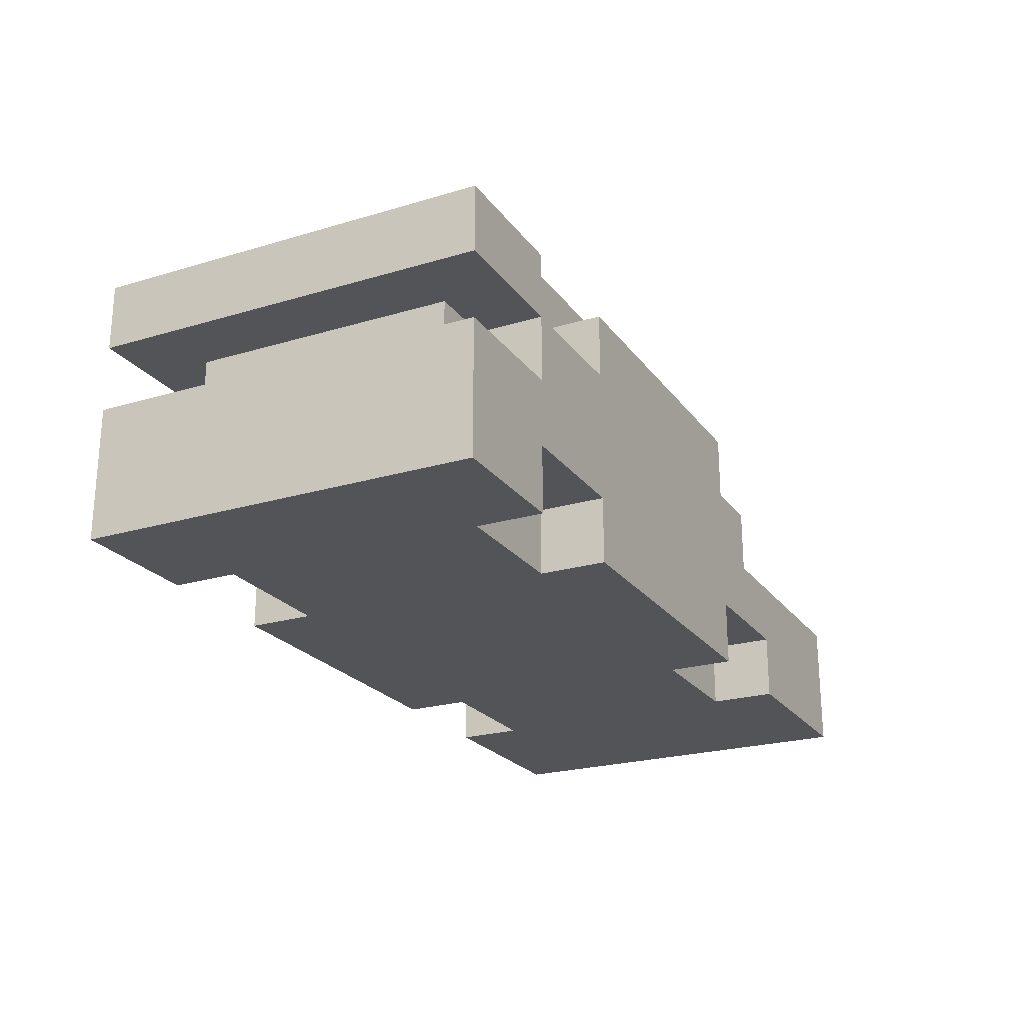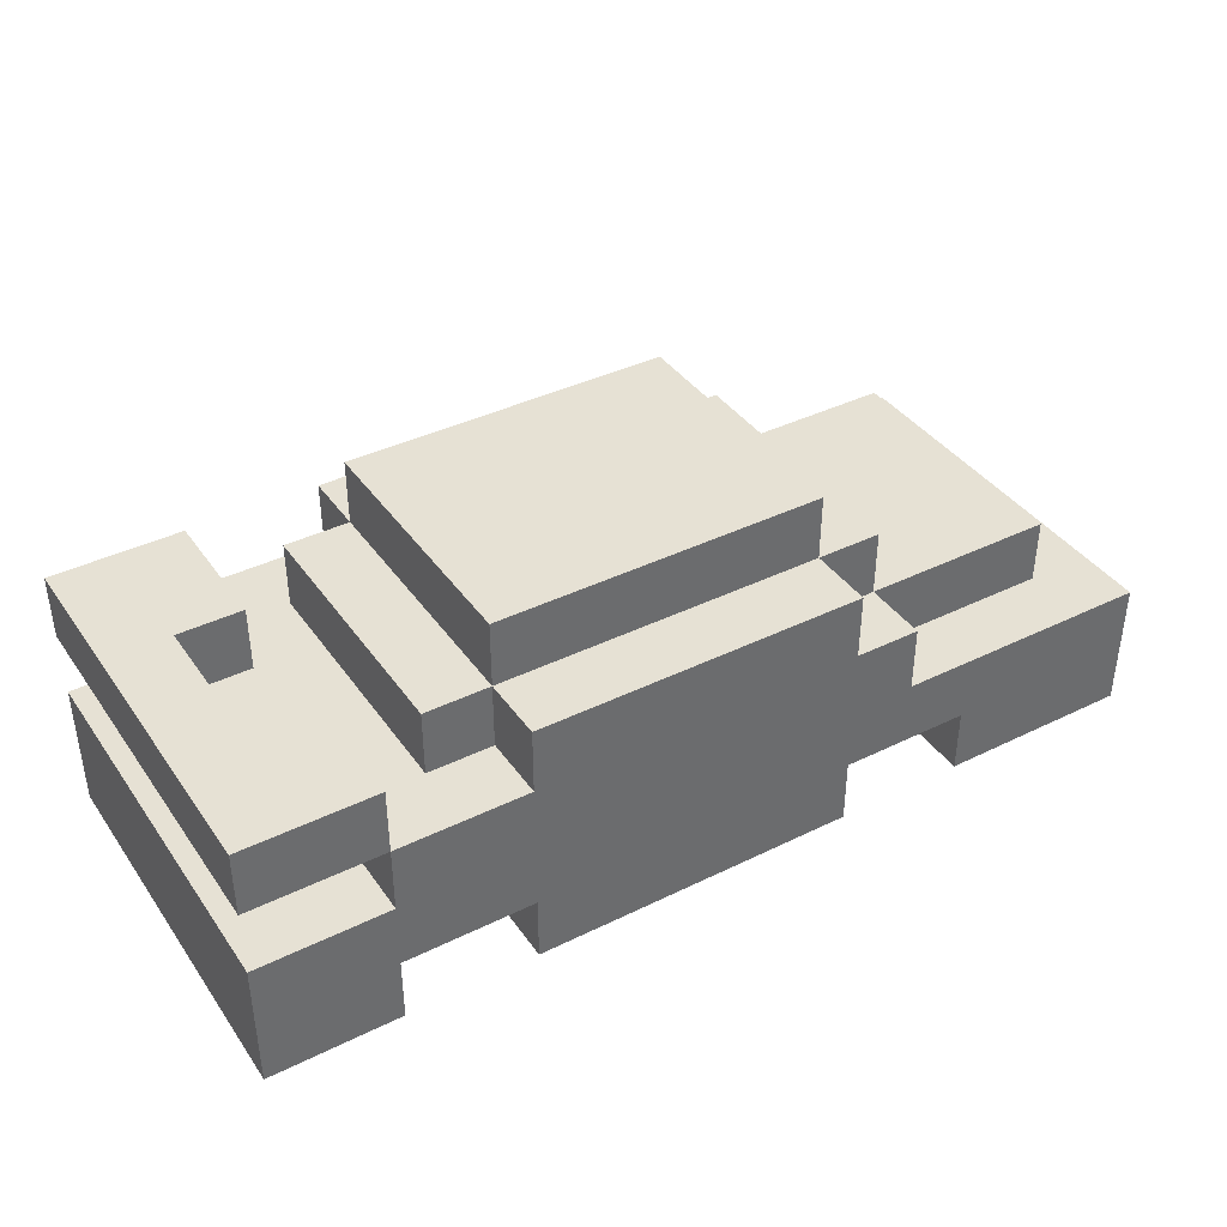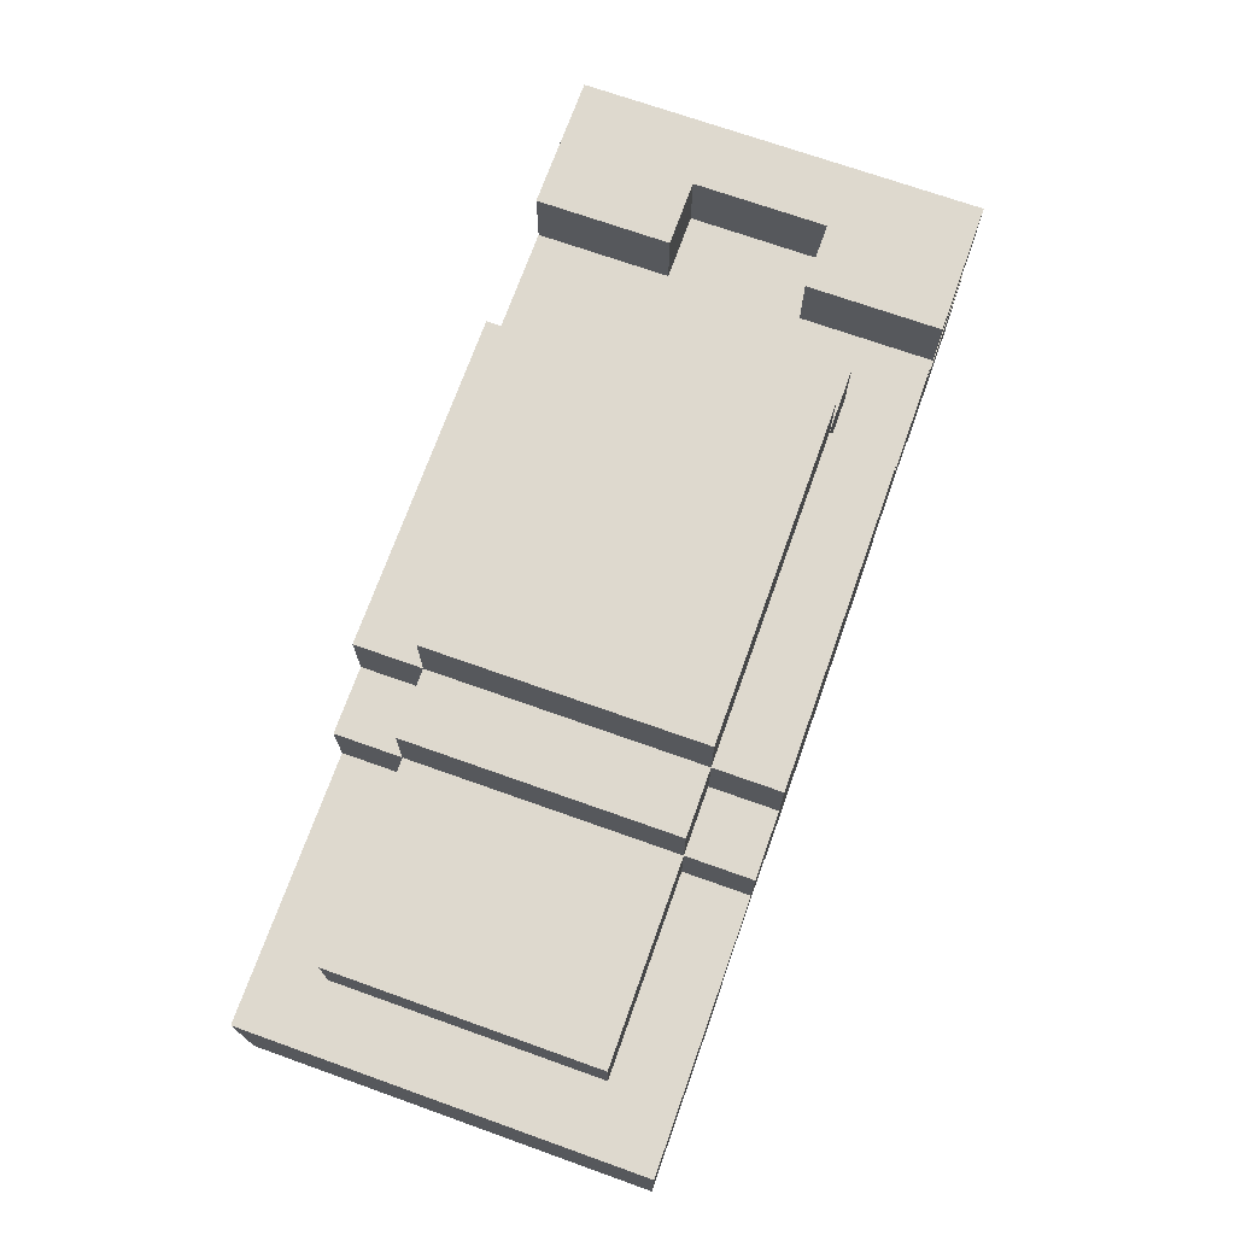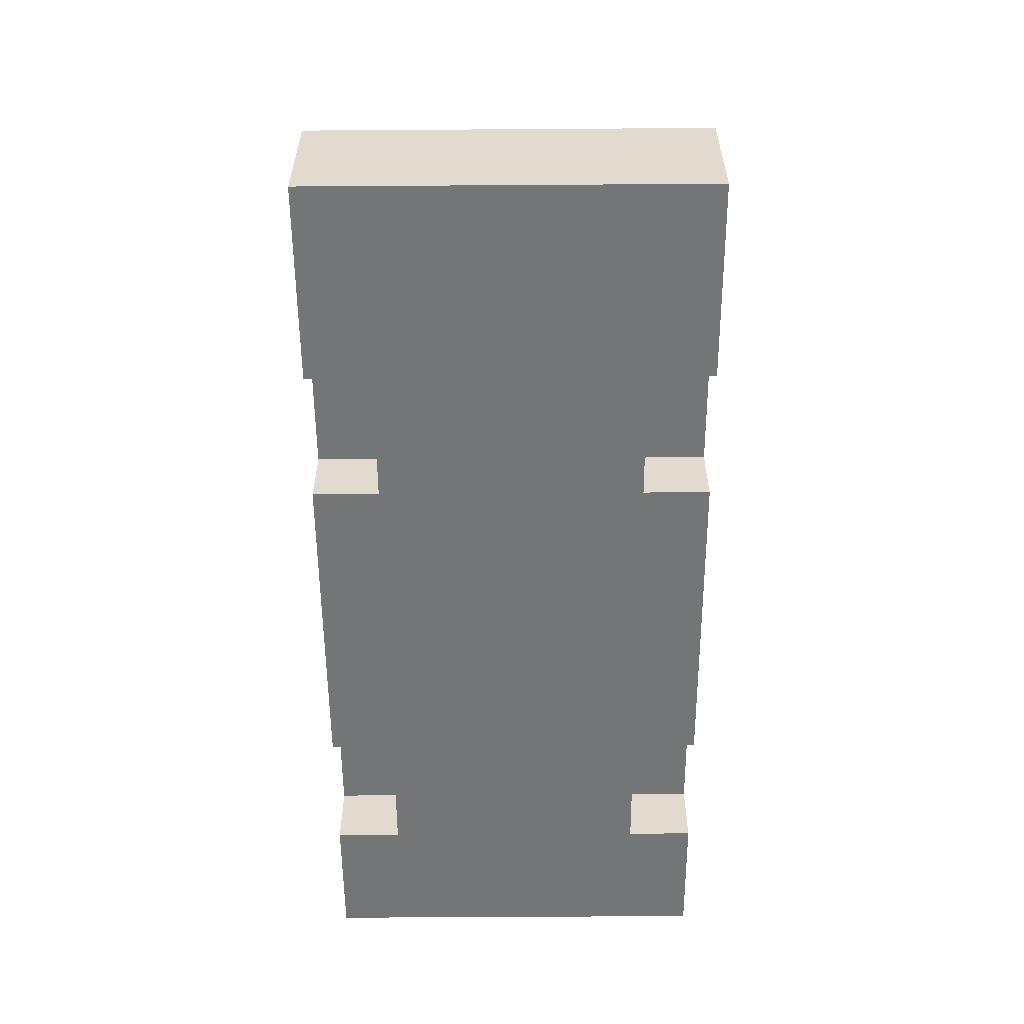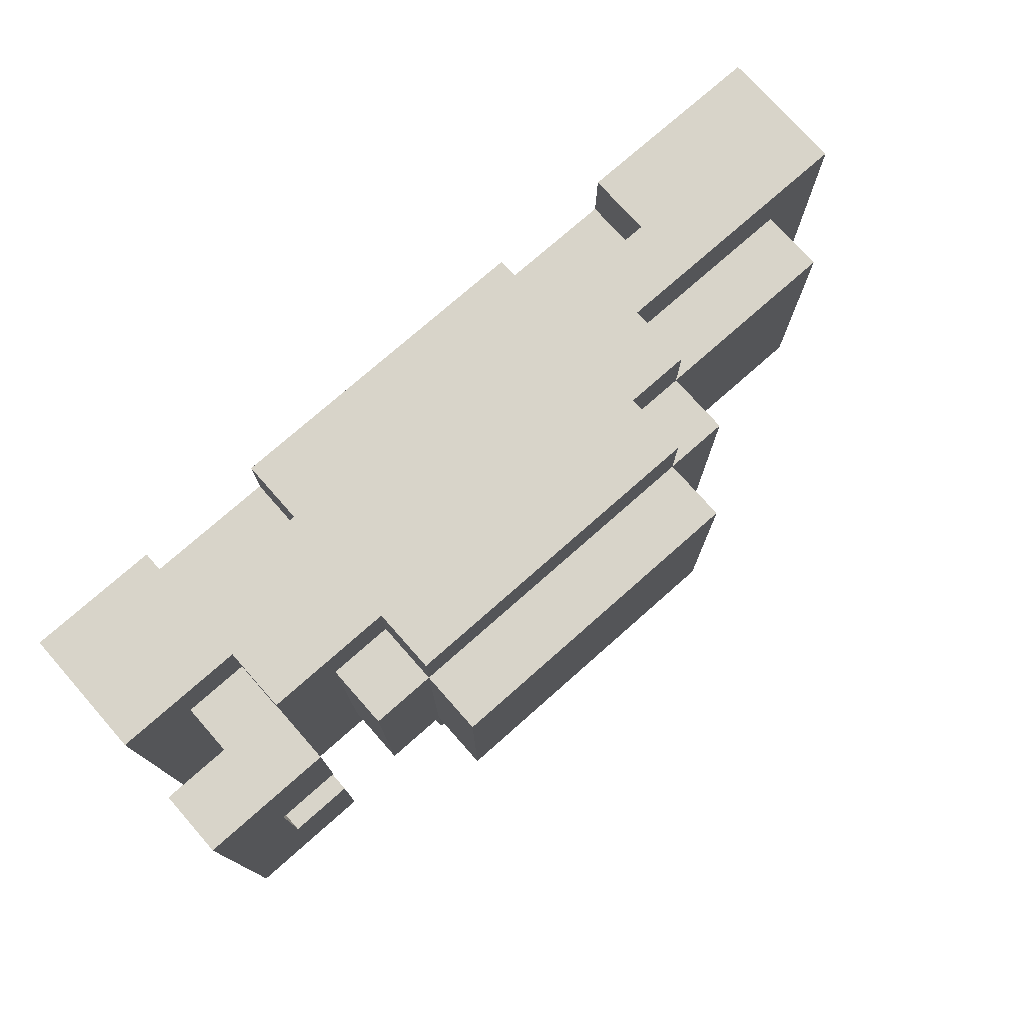
<metadata>
{"format":"obj","ext":"obj","renderer":"f3d","projection":"perspective","resolution":1024,"background":"white","views":[{"elev":-23.1,"azim":116.9,"up":"+Y"},{"elev":39.2,"azim":148.5,"up":"+Y"},{"elev":71.4,"azim":-70.4,"up":"+Y"},{"elev":-56.4,"azim":-89.6,"up":"+Y"},{"elev":75.2,"azim":138.5,"up":"+Z"}]}
</metadata>
<code>
o
v 0.7 0.1 -0.3
v 0.7 0.1 0.3
v 0.7 0.2 -0.3
v 0.7 0.2 -0.1
v 0.7 0.2 0.1
v 0.7 0.2 0.3
v 0.7 0.3 -0.3
v 0.7 0.3 -0.1
v 0.7 0.3 0.1
v 0.7 0.3 0.3
v 0.7 0.4 -0.3
v 0.7 0.4 0.3
v 0.7 0.5 -0.3
v 0.7 0.5 0.3
v 0.6 0.3 -0.2
v 0.6 0.3 -0.1
v 0.6 0.3 0.1
v 0.6 0.3 0.2
v 0.6 0.4 -0.2
v 0.6 0.4 0.2
v 0.5 0.3 -0.3
v 0.5 0.3 -0.2
v 0.5 0.3 0.2
v 0.5 0.3 0.3
v 0.5 0.4 -0.3
v 0.5 0.4 -0.2
v 0.5 0.4 0.2
v 0.5 0.4 0.3
v 0.4 0.4 -0.2
v 0.4 0.4 0.2
v 0.4 0.5 -0.2
v 0.4 0.5 0.2
v 0.3 0.1 -0.3
v 0.3 0.1 -0.2
v 0.3 0.1 0.2
v 0.3 0.1 0.3
v 0.3 0.2 -0.3
v 0.3 0.2 -0.2
v 0.3 0.2 0.2
v 0.3 0.2 0.3
v 0.3 0.4 -0.3
v 0.3 0.4 -0.2
v 0.3 0.4 0.2
v 0.3 0.4 0.3
v 0.3 0.5 -0.3
v 0.3 0.5 -0.2
v 0.3 0.5 0.2
v 0.3 0.5 0.3
v 0.3 0.6 -0.2
v 0.3 0.6 0.2
v -0.4 0.1 -0.3
v -0.4 0.1 -0.2
v -0.4 0.1 0.2
v -0.4 0.1 0.3
v -0.4 0.2 -0.3
v -0.4 0.2 -0.2
v -0.4 0.2 0.2
v -0.4 0.2 0.3
v 0.6 0.4 -0.1
v 0.6 0.4 0.1
v 0.6 0.5 -0.1
v 0.6 0.5 0.1
v 0.5 0.1 -0.3
v 0.5 0.1 -0.2
v 0.5 0.1 0.2
v 0.5 0.1 0.3
v 0.5 0.2 -0.3
v 0.5 0.2 -0.2
v 0.5 0.2 0.2
v 0.5 0.2 0.3
v 0.5 0.4 -0.3
v 0.5 0.4 -0.1
v 0.5 0.4 0.1
v 0.5 0.4 0.3
v 0.5 0.5 -0.3
v 0.5 0.5 -0.1
v 0.5 0.5 0.1
v 0.5 0.5 0.3
v -0.2 0.1 -0.3
v -0.2 0.1 -0.2
v -0.2 0.1 0.2
v -0.2 0.1 0.3
v -0.2 0.2 -0.3
v -0.2 0.2 -0.2
v -0.2 0.2 0.2
v -0.2 0.2 0.3
v -0.2 0.4 -0.3
v -0.2 0.4 -0.2
v -0.2 0.4 0.2
v -0.2 0.4 0.3
v -0.2 0.5 -0.3
v -0.2 0.5 -0.2
v -0.2 0.5 0.2
v -0.2 0.5 0.3
v -0.2 0.6 -0.2
v -0.2 0.6 0.2
v -0.3 0.3 -0.3
v -0.3 0.3 -0.2
v -0.3 0.3 0.2
v -0.3 0.3 0.3
v -0.3 0.4 -0.3
v -0.3 0.4 -0.2
v -0.3 0.4 0.2
v -0.3 0.4 0.3
v -0.3 0.5 -0.2
v -0.3 0.5 0.2
v -0.6 0.3 -0.2
v -0.6 0.3 -0.1
v -0.6 0.3 0.1
v -0.6 0.3 0.2
v -0.6 0.4 -0.2
v -0.6 0.4 0.2
v -0.7 0.1 -0.3
v -0.7 0.1 0.3
v -0.7 0.2 -0.3
v -0.7 0.2 -0.1
v -0.7 0.2 0.1
v -0.7 0.2 0.3
v -0.7 0.3 -0.3
v -0.7 0.3 -0.1
v -0.7 0.3 0.1
v -0.7 0.3 0.3
v 0.7 0.1 -0.3
v 0.7 0.2 -0.3
v 0.7 0.3 -0.3
v 0.7 0.4 -0.3
v 0.7 0.5 -0.3
v 0.6 0.2 -0.3
v 0.6 0.3 -0.3
v 0.5 0.1 -0.3
v 0.5 0.2 -0.3
v 0.5 0.3 -0.3
v 0.5 0.4 -0.3
v 0.5 0.5 -0.3
v 0.3 0.1 -0.3
v 0.3 0.2 -0.3
v 0.3 0.4 -0.3
v 0.3 0.5 -0.3
v 0.2 0.3 -0.3
v 0.2 0.5 -0.3
v -0.1 0.4 -0.3
v -0.1 0.5 -0.3
v -0.2 0.1 -0.3
v -0.2 0.2 -0.3
v -0.2 0.3 -0.3
v -0.2 0.4 -0.3
v -0.2 0.5 -0.3
v -0.3 0.3 -0.3
v -0.3 0.4 -0.3
v -0.4 0.1 -0.3
v -0.4 0.2 -0.3
v -0.6 0.2 -0.3
v -0.6 0.3 -0.3
v -0.7 0.1 -0.3
v -0.7 0.2 -0.3
v -0.7 0.3 -0.3
v 0.6 0.3 -0.2
v 0.6 0.4 -0.2
v 0.5 0.1 -0.2
v 0.5 0.2 -0.2
v 0.5 0.3 -0.2
v 0.5 0.4 -0.2
v 0.4 0.4 -0.2
v 0.4 0.5 -0.2
v 0.3 0.1 -0.2
v 0.3 0.2 -0.2
v 0.3 0.4 -0.2
v 0.3 0.5 -0.2
v 0.3 0.6 -0.2
v 0.2 0.5 -0.2
v -0.1 0.5 -0.2
v -0.2 0.1 -0.2
v -0.2 0.2 -0.2
v -0.2 0.4 -0.2
v -0.2 0.5 -0.2
v -0.2 0.6 -0.2
v -0.3 0.3 -0.2
v -0.3 0.4 -0.2
v -0.3 0.5 -0.2
v -0.4 0.1 -0.2
v -0.4 0.2 -0.2
v -0.6 0.3 -0.2
v -0.6 0.4 -0.2
v 0.6 0.4 0.1
v 0.6 0.5 0.1
v 0.5 0.4 0.1
v 0.5 0.5 0.1
v 0.6 0.4 -0.1
v 0.6 0.5 -0.1
v 0.5 0.4 -0.1
v 0.5 0.5 -0.1
v 0.6 0.3 0.2
v 0.6 0.4 0.2
v 0.5 0.1 0.2
v 0.5 0.2 0.2
v 0.5 0.3 0.2
v 0.5 0.4 0.2
v 0.4 0.4 0.2
v 0.4 0.5 0.2
v 0.3 0.1 0.2
v 0.3 0.2 0.2
v 0.3 0.4 0.2
v 0.3 0.5 0.2
v 0.3 0.6 0.2
v 0.2 0.5 0.2
v -0.1 0.5 0.2
v -0.2 0.1 0.2
v -0.2 0.2 0.2
v -0.2 0.4 0.2
v -0.2 0.5 0.2
v -0.2 0.6 0.2
v -0.3 0.3 0.2
v -0.3 0.4 0.2
v -0.3 0.5 0.2
v -0.4 0.1 0.2
v -0.4 0.2 0.2
v -0.6 0.3 0.2
v -0.6 0.4 0.2
v 0.7 0.1 0.3
v 0.7 0.2 0.3
v 0.7 0.3 0.3
v 0.7 0.4 0.3
v 0.7 0.5 0.3
v 0.6 0.2 0.3
v 0.6 0.3 0.3
v 0.5 0.1 0.3
v 0.5 0.2 0.3
v 0.5 0.3 0.3
v 0.5 0.4 0.3
v 0.5 0.5 0.3
v 0.3 0.1 0.3
v 0.3 0.2 0.3
v 0.3 0.4 0.3
v 0.3 0.5 0.3
v 0.2 0.3 0.3
v 0.2 0.5 0.3
v -0.1 0.4 0.3
v -0.1 0.5 0.3
v -0.2 0.1 0.3
v -0.2 0.2 0.3
v -0.2 0.3 0.3
v -0.2 0.4 0.3
v -0.2 0.5 0.3
v -0.3 0.3 0.3
v -0.3 0.4 0.3
v -0.4 0.1 0.3
v -0.4 0.2 0.3
v -0.6 0.2 0.3
v -0.6 0.3 0.3
v -0.7 0.1 0.3
v -0.7 0.2 0.3
v -0.7 0.3 0.3
v 0.7 0.1 -0.3
v 0.5 0.1 -0.3
v 0.3 0.1 -0.3
v -0.2 0.1 -0.3
v -0.4 0.1 -0.3
v -0.7 0.1 -0.3
v 0.5 0.1 -0.2
v 0.3 0.1 -0.2
v -0.2 0.1 -0.2
v -0.4 0.1 -0.2
v 0.5 0.1 0.2
v 0.3 0.1 0.2
v -0.2 0.1 0.2
v -0.4 0.1 0.2
v 0.7 0.1 0.3
v 0.5 0.1 0.3
v 0.3 0.1 0.3
v -0.2 0.1 0.3
v -0.4 0.1 0.3
v -0.7 0.1 0.3
v 0.5 0.2 -0.3
v 0.3 0.2 -0.3
v -0.2 0.2 -0.3
v -0.4 0.2 -0.3
v 0.5 0.2 -0.2
v 0.3 0.2 -0.2
v -0.2 0.2 -0.2
v -0.4 0.2 -0.2
v 0.5 0.2 0.2
v 0.3 0.2 0.2
v -0.2 0.2 0.2
v -0.4 0.2 0.2
v 0.5 0.2 0.3
v 0.3 0.2 0.3
v -0.2 0.2 0.3
v -0.4 0.2 0.3
v 0.7 0.4 -0.3
v 0.5 0.4 -0.3
v 0.6 0.4 -0.2
v 0.5 0.4 -0.2
v 0.6 0.4 0.2
v 0.5 0.4 0.2
v 0.7 0.4 0.3
v 0.5 0.4 0.3
v 0.7 0.3 -0.3
v 0.6 0.3 -0.3
v 0.5 0.3 -0.3
v -0.3 0.3 -0.3
v -0.6 0.3 -0.3
v -0.7 0.3 -0.3
v 0.6 0.3 -0.2
v 0.5 0.3 -0.2
v -0.3 0.3 -0.2
v -0.6 0.3 -0.2
v 0.7 0.3 -0.1
v 0.6 0.3 -0.1
v -0.6 0.3 -0.1
v -0.7 0.3 -0.1
v 0.7 0.3 0.1
v 0.6 0.3 0.1
v -0.6 0.3 0.1
v -0.7 0.3 0.1
v 0.6 0.3 0.2
v 0.5 0.3 0.2
v -0.3 0.3 0.2
v -0.6 0.3 0.2
v 0.7 0.3 0.3
v 0.6 0.3 0.3
v 0.5 0.3 0.3
v -0.3 0.3 0.3
v -0.6 0.3 0.3
v -0.7 0.3 0.3
v 0.5 0.4 -0.3
v 0.3 0.4 -0.3
v -0.2 0.4 -0.3
v -0.3 0.4 -0.3
v 0.4 0.4 -0.2
v 0.3 0.4 -0.2
v -0.2 0.4 -0.2
v -0.3 0.4 -0.2
v -0.6 0.4 -0.2
v 0.6 0.4 -0.1
v 0.5 0.4 -0.1
v 0.6 0.4 0.1
v 0.5 0.4 0.1
v 0.4 0.4 0.2
v 0.3 0.4 0.2
v -0.2 0.4 0.2
v -0.3 0.4 0.2
v -0.6 0.4 0.2
v 0.5 0.4 0.3
v 0.3 0.4 0.3
v -0.2 0.4 0.3
v -0.3 0.4 0.3
v 0.7 0.5 -0.3
v 0.5 0.5 -0.3
v 0.3 0.5 -0.3
v 0.2 0.5 -0.3
v -0.1 0.5 -0.3
v -0.2 0.5 -0.3
v 0.4 0.5 -0.2
v 0.3 0.5 -0.2
v 0.2 0.5 -0.2
v -0.1 0.5 -0.2
v -0.2 0.5 -0.2
v -0.3 0.5 -0.2
v 0.6 0.5 -0.1
v 0.5 0.5 -0.1
v 0.6 0.5 0.1
v 0.5 0.5 0.1
v 0.4 0.5 0.2
v 0.3 0.5 0.2
v 0.2 0.5 0.2
v -0.1 0.5 0.2
v -0.2 0.5 0.2
v -0.3 0.5 0.2
v 0.7 0.5 0.3
v 0.5 0.5 0.3
v 0.3 0.5 0.3
v 0.2 0.5 0.3
v -0.1 0.5 0.3
v -0.2 0.5 0.3
v 0.3 0.6 -0.2
v -0.2 0.6 -0.2
v 0.3 0.6 0.2
v -0.2 0.6 0.2
f 3 2 1
f 4 2 3
f 5 2 4
f 6 2 5
f 7 4 3
f 8 5 4
f 8 4 7
f 9 6 5
f 9 5 8
f 10 6 9
f 13 12 11
f 14 12 13
f 19 16 15
f 19 18 17
f 19 17 16
f 20 18 19
f 25 22 21
f 26 22 25
f 27 24 23
f 28 24 27
f 31 30 29
f 32 30 31
f 37 34 33
f 38 34 37
f 39 36 35
f 40 36 39
f 45 42 41
f 46 42 45
f 47 44 43
f 48 44 47
f 49 47 46
f 50 47 49
f 55 52 51
f 56 52 55
f 57 54 53
f 58 54 57
f 59 60 61
f 61 60 62
f 63 64 67
f 67 64 68
f 65 66 69
f 69 66 70
f 71 72 75
f 75 72 76
f 73 74 77
f 77 74 78
f 79 80 83
f 83 80 84
f 81 82 85
f 85 82 86
f 87 88 91
f 91 88 92
f 89 90 93
f 93 90 94
f 92 93 95
f 95 93 96
f 97 98 101
f 101 98 102
f 99 100 103
f 103 100 104
f 102 103 105
f 105 103 106
f 107 108 111
f 109 110 111
f 108 109 111
f 111 110 112
f 113 114 115
f 115 114 116
f 116 114 117
f 117 114 118
f 115 116 119
f 116 117 120
f 119 116 120
f 117 118 121
f 120 117 121
f 121 118 122
f 128 124 123
f 128 125 124
f 129 125 128
f 130 128 123
f 130 129 128
f 131 129 130
f 132 129 131
f 133 127 126
f 134 127 133
f 136 132 131
f 136 133 132
f 137 133 136
f 139 136 135
f 139 138 137
f 139 137 136
f 140 138 139
f 141 140 139
f 142 140 141
f 143 139 135
f 144 139 143
f 145 141 139
f 145 139 144
f 146 142 141
f 146 141 145
f 147 142 146
f 148 145 144
f 148 146 145
f 149 146 148
f 151 148 144
f 152 148 151
f 152 151 150
f 153 148 152
f 154 152 150
f 155 153 152
f 155 152 154
f 156 153 155
f 161 158 157
f 162 158 161
f 165 160 159
f 166 160 165
f 167 164 163
f 168 164 167
f 170 169 168
f 171 169 170
f 175 169 171
f 176 169 175
f 178 175 174
f 179 175 178
f 180 173 172
f 181 173 180
f 182 178 177
f 183 178 182
f 186 185 184
f 187 185 186
f 188 189 190
f 190 189 191
f 192 193 196
f 196 193 197
f 194 195 200
f 200 195 201
f 198 199 202
f 202 199 203
f 203 204 205
f 205 204 206
f 206 204 210
f 210 204 211
f 209 210 213
f 213 210 214
f 207 208 215
f 215 208 216
f 212 213 217
f 217 213 218
f 219 220 224
f 220 221 224
f 224 221 225
f 219 224 226
f 224 225 226
f 226 225 227
f 227 225 228
f 222 223 229
f 229 223 230
f 227 228 232
f 228 229 232
f 232 229 233
f 231 232 235
f 233 234 235
f 232 233 235
f 235 234 236
f 235 236 237
f 237 236 238
f 231 235 239
f 239 235 240
f 235 237 241
f 240 235 241
f 237 238 242
f 241 237 242
f 242 238 243
f 240 241 244
f 241 242 244
f 244 242 245
f 240 244 247
f 247 244 248
f 246 247 248
f 248 244 249
f 246 248 250
f 248 249 251
f 250 248 251
f 251 249 252
f 259 254 253
f 260 256 255
f 261 256 260
f 262 258 257
f 263 261 260
f 263 262 261
f 263 259 253
f 263 260 259
f 264 262 263
f 265 262 264
f 266 258 262
f 266 262 265
f 267 263 253
f 268 263 267
f 269 265 264
f 270 265 269
f 271 258 266
f 272 258 271
f 277 274 273
f 278 274 277
f 279 276 275
f 280 276 279
f 285 282 281
f 286 282 285
f 287 284 283
f 288 284 287
f 291 290 289
f 292 290 291
f 293 291 289
f 295 293 289
f 295 294 293
f 296 294 295
f 297 298 303
f 298 299 303
f 303 299 304
f 300 301 305
f 301 302 306
f 305 301 306
f 297 303 307
f 307 303 308
f 306 302 309
f 309 302 310
f 307 308 311
f 311 308 312
f 309 310 313
f 313 310 314
f 311 312 315
f 313 314 318
f 311 315 319
f 315 316 320
f 319 315 320
f 320 316 321
f 317 318 322
f 318 314 323
f 322 318 323
f 323 314 324
f 325 326 329
f 329 326 330
f 327 328 331
f 331 328 332
f 325 329 335
f 334 335 336
f 335 329 337
f 336 335 337
f 337 329 338
f 332 333 341
f 341 333 342
f 338 339 343
f 337 338 343
f 343 339 344
f 340 341 345
f 345 341 346
f 349 350 354
f 350 351 355
f 354 350 355
f 351 352 356
f 355 351 356
f 356 352 357
f 347 348 359
f 359 348 360
f 347 359 361
f 353 354 363
f 363 354 364
f 357 358 367
f 367 358 368
f 361 362 369
f 347 361 369
f 369 362 370
f 364 365 371
f 365 366 372
f 371 365 372
f 366 367 373
f 372 366 373
f 373 367 374
f 375 376 377
f 377 376 378

</code>
